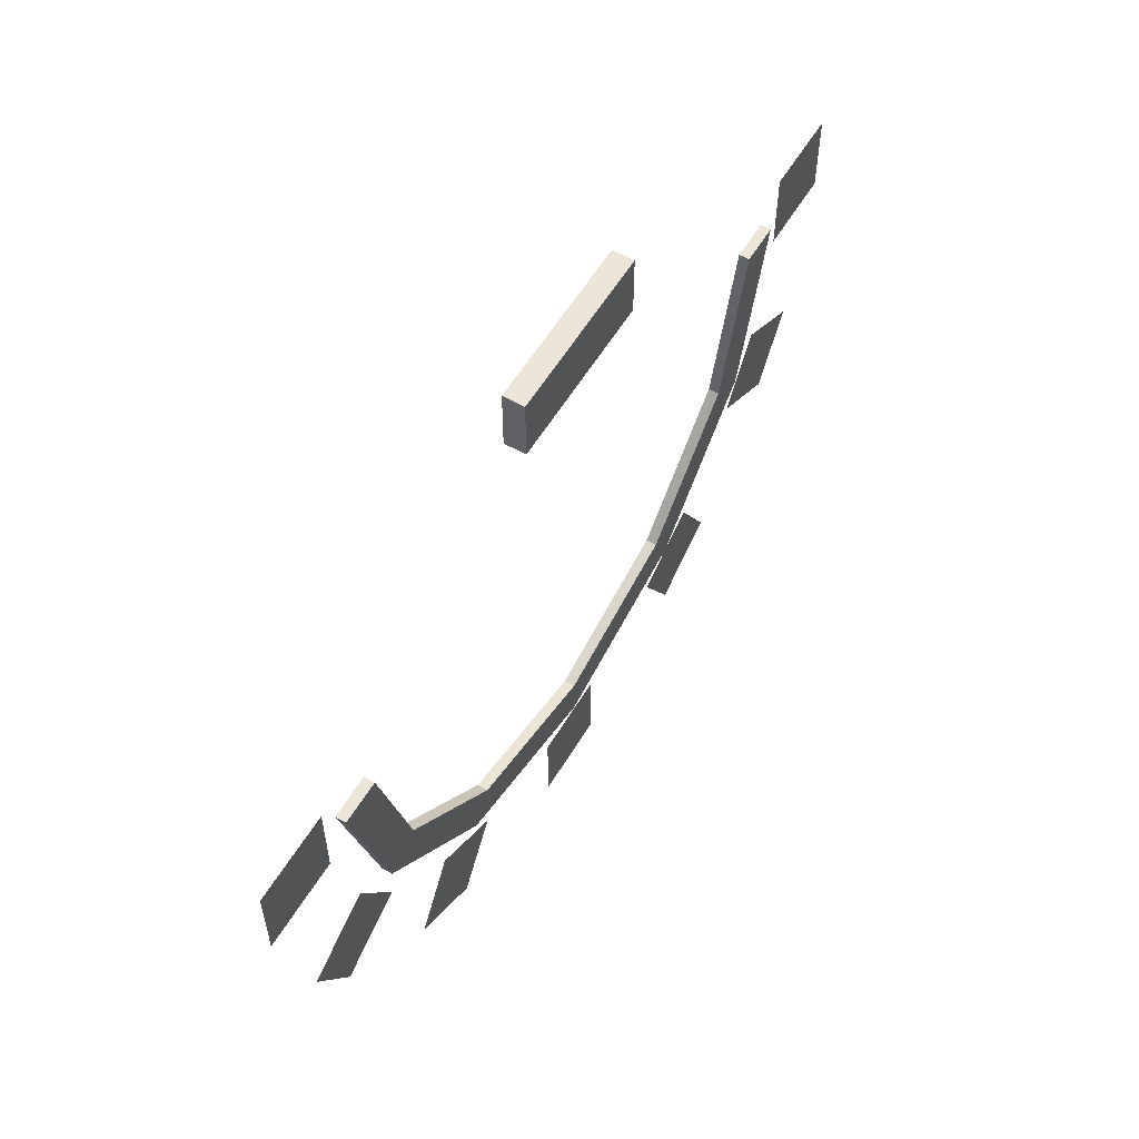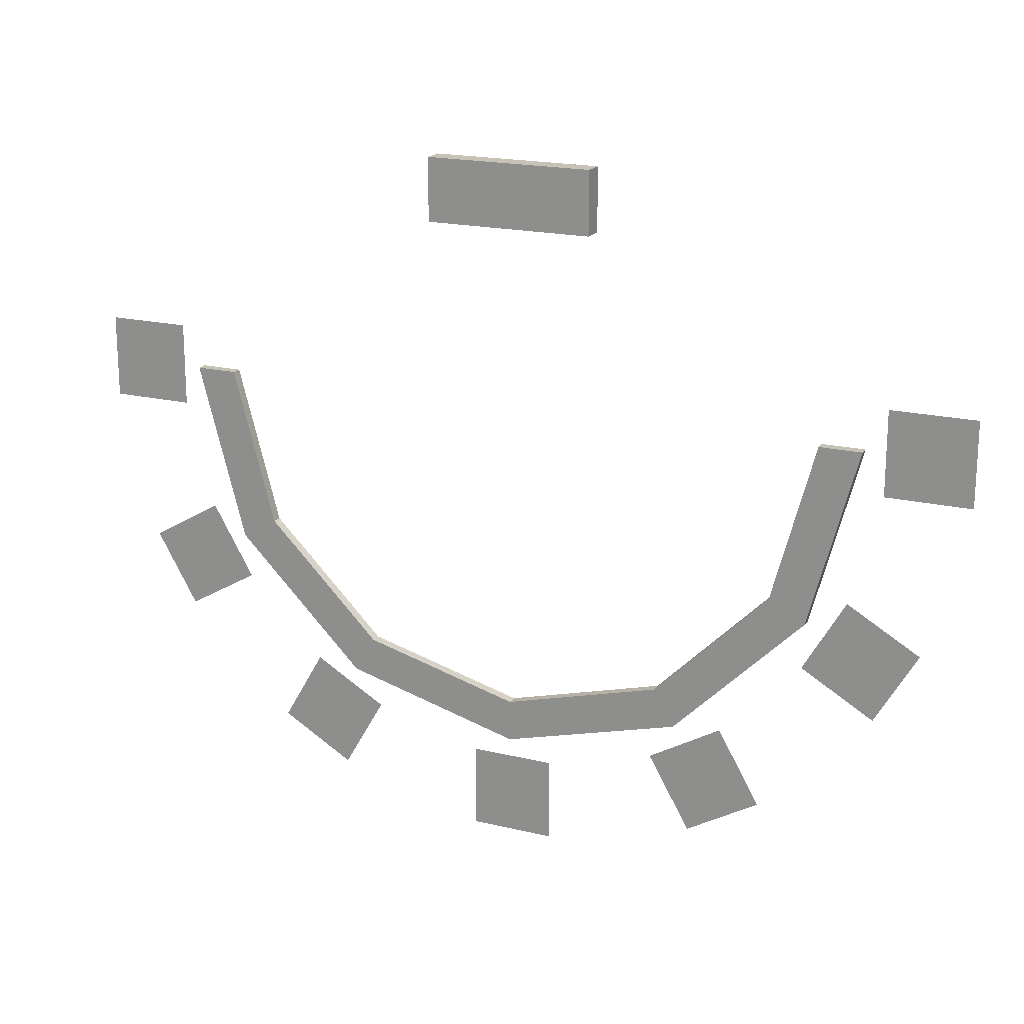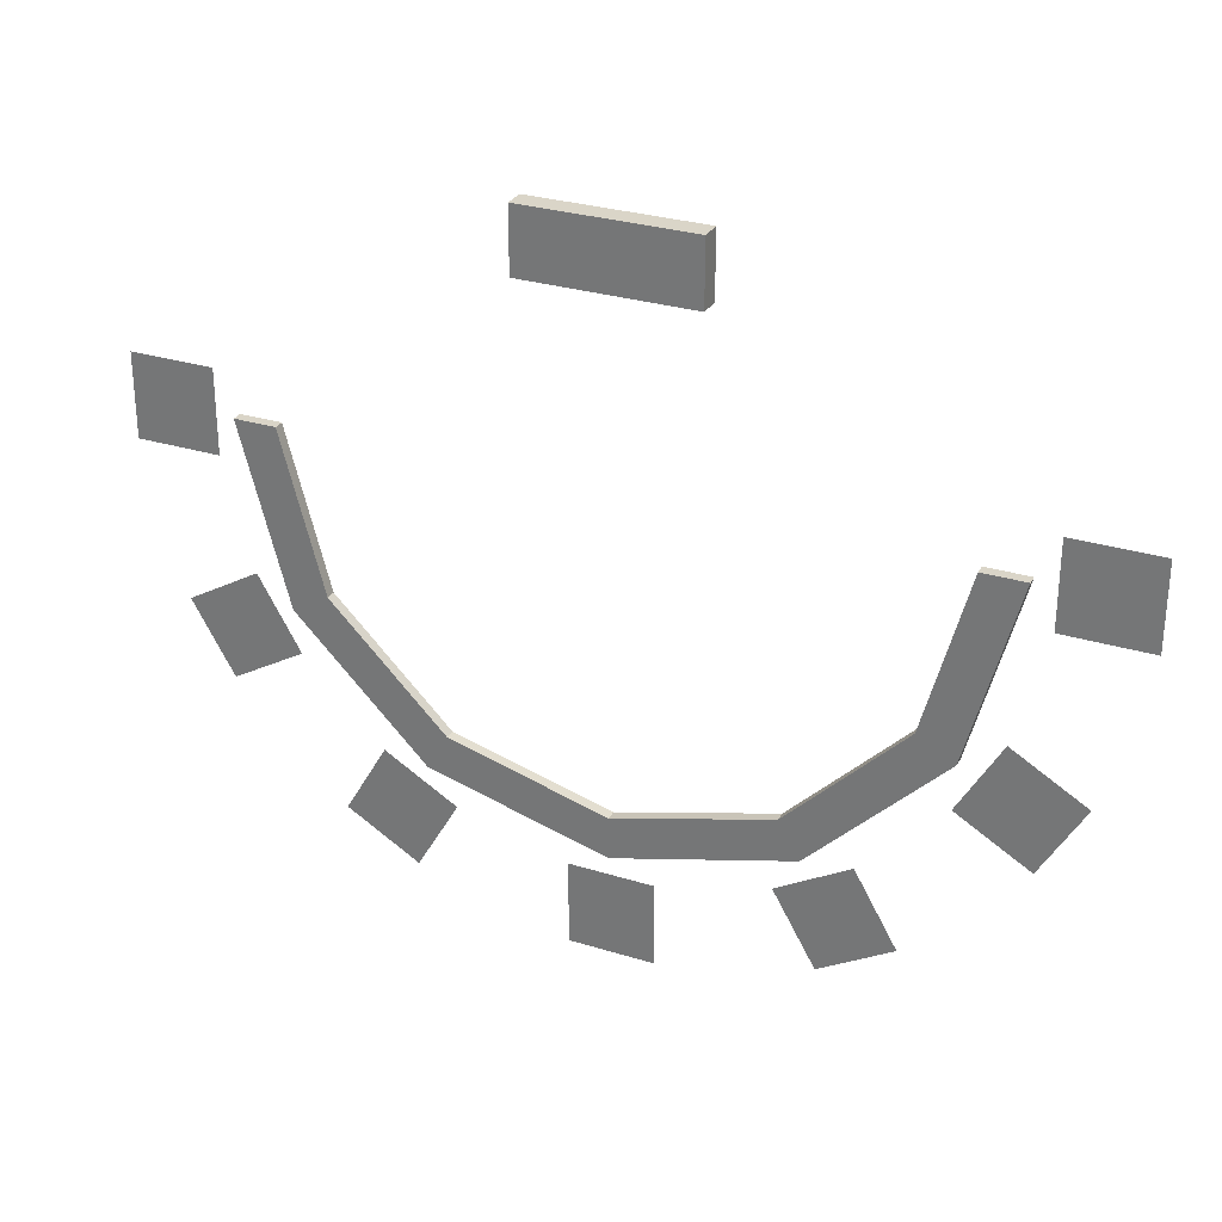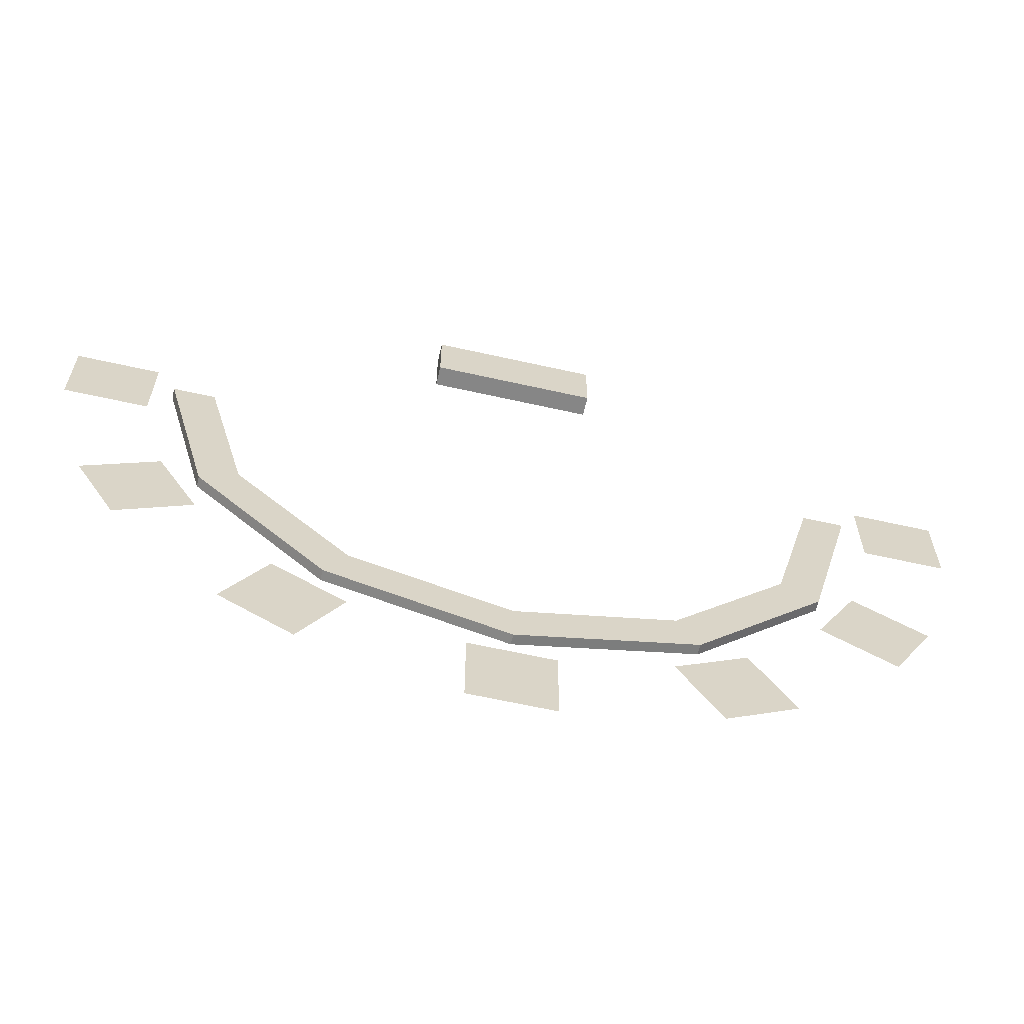
<metadata>
{"format":"obj","ext":"obj","renderer":"f3d","projection":"perspective","resolution":1024,"background":"white","views":[{"elev":57.4,"azim":120.7,"up":"+Z"},{"elev":18.9,"azim":24.6,"up":"+Z"},{"elev":29.1,"azim":-155.3,"up":"+Z"},{"elev":-62.2,"azim":167.1,"up":"+Z"}]}
</metadata>
<code>
v  1.062 -0.0156 0
v  -1.062 -0.0156 -0
v  1.062 0.0156 0
v  0.9202 0.0156 -0.5313
v  -0.5313 0.0156 -0.9202
v  -0.9202 0.0156 -0.5313
v  -0 -0.0156 -0.9375
v  -0.8119 -0.0156 -0.4688
v  -0.9375 -0.0156 -0
v  0.4687 0.0156 -0.8119
v  -0 0.0156 -0.9375
v  0.9202 -0.0156 -0.5313
v  0.5313 -0.0156 -0.9202
v  -0 -0.0156 -1.062
v  -0.5313 -0.0156 -0.9202
v  -0.9202 -0.0156 -0.5313
v  0.5313 0.0156 -0.9202
v  -0 0.0156 -1.062
v  -1.062 0.0156 -0
v  0.9375 -0.0156 -0
v  0.8119 -0.0156 -0.4688
v  0.4687 -0.0156 -0.8119
v  -0.4688 -0.0156 -0.8119
v  0.9375 0.0156 -0
v  0.8119 0.0156 -0.4688
v  -0.4688 0.0156 -0.8119
v  -0.8119 0.0156 -0.4688
v  -0.9375 0.0156 -0
v  1.062 -0.0156 0
v  1.062 -0.0156 0
v  -1.062 -0.0156 -0
v  -1.062 -0.0156 -0
v  1.062 0.0156 0
v  1.062 0.0156 0
v  0.9202 0.0156 -0.5313
v  0.9202 0.0156 -0.5313
v  -0.5313 0.0156 -0.9202
v  -0.5313 0.0156 -0.9202
v  -0.9202 0.0156 -0.5313
v  -0.9202 0.0156 -0.5313
v  -0 -0.0156 -0.9375
v  -0 -0.0156 -0.9375
v  -0.8119 -0.0156 -0.4688
v  -0.8119 -0.0156 -0.4688
v  -0.9375 -0.0156 -0
v  -0.9375 -0.0156 -0
v  0.4687 0.0156 -0.8119
v  0.4687 0.0156 -0.8119
v  -0 0.0156 -0.9375
v  -0 0.0156 -0.9375
v  0.9202 -0.0156 -0.5313
v  0.9202 -0.0156 -0.5313
v  0.5313 -0.0156 -0.9202
v  0.5313 -0.0156 -0.9202
v  -0 -0.0156 -1.062
v  -0 -0.0156 -1.062
v  -0.5313 -0.0156 -0.9202
v  -0.5313 -0.0156 -0.9202
v  -0.9202 -0.0156 -0.5313
v  -0.9202 -0.0156 -0.5313
v  0.5313 0.0156 -0.9202
v  0.5313 0.0156 -0.9202
v  -0 0.0156 -1.062
v  -0 0.0156 -1.062
v  -1.062 0.0156 -0
v  -1.062 0.0156 -0
v  0.9375 -0.0156 -0
v  0.9375 -0.0156 -0
v  0.8119 -0.0156 -0.4688
v  0.8119 -0.0156 -0.4688
v  0.4687 -0.0156 -0.8119
v  0.4687 -0.0156 -0.8119
v  -0.4688 -0.0156 -0.8119
v  -0.4688 -0.0156 -0.8119
v  0.9375 0.0156 -0
v  0.9375 0.0156 -0
v  0.8119 0.0156 -0.4688
v  0.8119 0.0156 -0.4688
v  -0.4688 0.0156 -0.8119
v  -0.4688 0.0156 -0.8119
v  -0.8119 0.0156 -0.4688
v  -0.8119 0.0156 -0.4688
v  -0.9375 0.0156 -0
v  -0.9375 0.0156 -0
v  -0.125 0 -1.125
v  0.125 0 -1.125
v  -0.125 0 -1.375
v  0.125 0 -1.375
v  0.4542 0 -1.037
v  0.6708 0 -0.9118
v  0.5792 0 -1.253
v  0.7958 0 -1.128
v  0.9118 0 -0.6708
v  1.037 0 -0.4542
v  1.128 0 -0.7958
v  1.253 0 -0.5792
v  1.125 0 -0.125
v  1.125 0 0.125
v  1.375 0 -0.125
v  1.375 0 0.125
v  -0.6708 0 -0.9118
v  -0.4542 0 -1.037
v  -0.7958 0 -1.128
v  -0.5792 0 -1.253
v  -1.037 0 -0.4542
v  -0.9118 0 -0.6708
v  -1.253 0 -0.5792
v  -1.128 0 -0.7958
v  -1.125 0 0.125
v  -1.125 0 -0.125
v  -1.375 0 0.125
v  -1.375 0 -0.125
g Cylinder001
f 4 3 30
f 30 52 4
f 17 35 51
f 51 54 17
f 63 61 53
f 53 55 63
f 37 64 14
f 14 15 37
f 6 38 58
f 58 59 6
f 66 39 16
f 16 31 66
f 67 75 77
f 77 21 67
f 69 25 47
f 47 71 69
f 72 10 11
f 11 42 72
f 7 50 79
f 79 23 7
f 73 26 81
f 81 43 73
f 44 27 28
f 28 45 44
f 68 70 12
f 12 29 68
f 78 24 33
f 33 36 78
f 70 22 13
f 13 12 70
f 48 78 36
f 36 62 48
f 22 41 56
f 56 13 22
f 49 48 62
f 62 18 49
f 41 74 57
f 57 56 41
f 80 49 18
f 18 5 80
f 74 8 60
f 60 57 74
f 82 80 5
f 5 40 82
f 8 9 32
f 32 60 8
f 83 82 40
f 40 65 83
f 76 20 1
f 1 34 76
f 46 84 19
f 19 2 46
f 85 86 88
f 88 87 85
f 89 90 92
f 92 91 89
f 93 94 96
f 96 95 93
f 97 98 100
f 100 99 97
f 101 102 104
f 104 103 101
f 105 106 108
f 108 107 105
f 109 110 112
f 112 111 109
v  -0.25 -0.0313 0.7188
v  0.25 -0.0313 0.7188
v  -0.25 -0.0313 0.5312
v  0.25 -0.0313 0.5313
v  -0.25 0.0312 0.7188
v  0.25 0.0312 0.7188
v  -0.25 0.0312 0.5312
v  0.25 0.0312 0.5313
v  -0.25 -0.0313 0.7188
v  -0.25 -0.0313 0.7188
v  0.25 -0.0313 0.7188
v  0.25 -0.0313 0.7188
v  -0.25 -0.0313 0.5312
v  -0.25 -0.0313 0.5312
v  0.25 -0.0313 0.5313
v  0.25 -0.0313 0.5313
v  -0.25 0.0312 0.7188
v  -0.25 0.0312 0.7188
v  0.25 0.0312 0.7188
v  0.25 0.0312 0.7188
v  -0.25 0.0312 0.5312
v  -0.25 0.0312 0.5312
v  0.25 0.0312 0.5313
v  0.25 0.0312 0.5313
g COL
f 122 126 116
f 116 114 122
f 129 131 135
f 135 133 129
f 113 124 132
f 132 117 113
f 123 128 136
f 136 118 123
f 127 125 134
f 134 120 127
f 115 121 130
f 130 119 115

</code>
